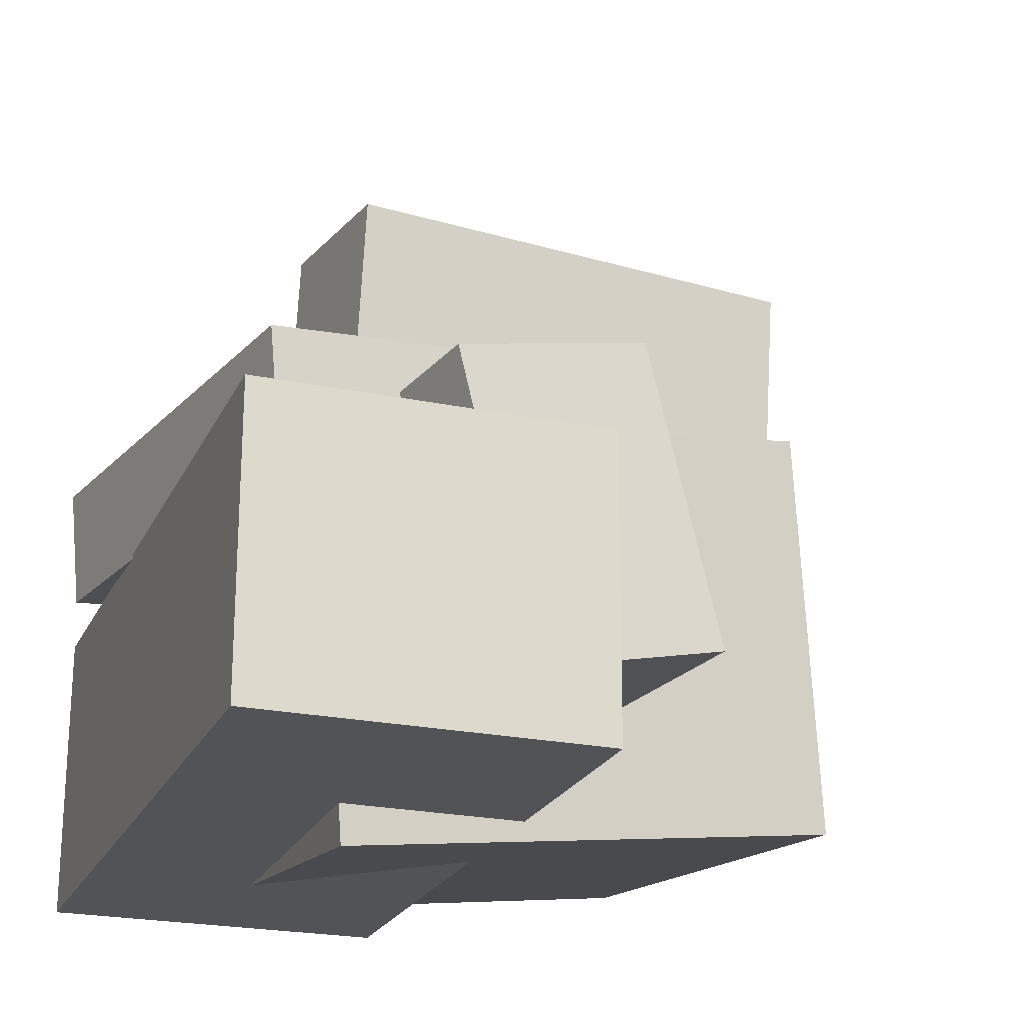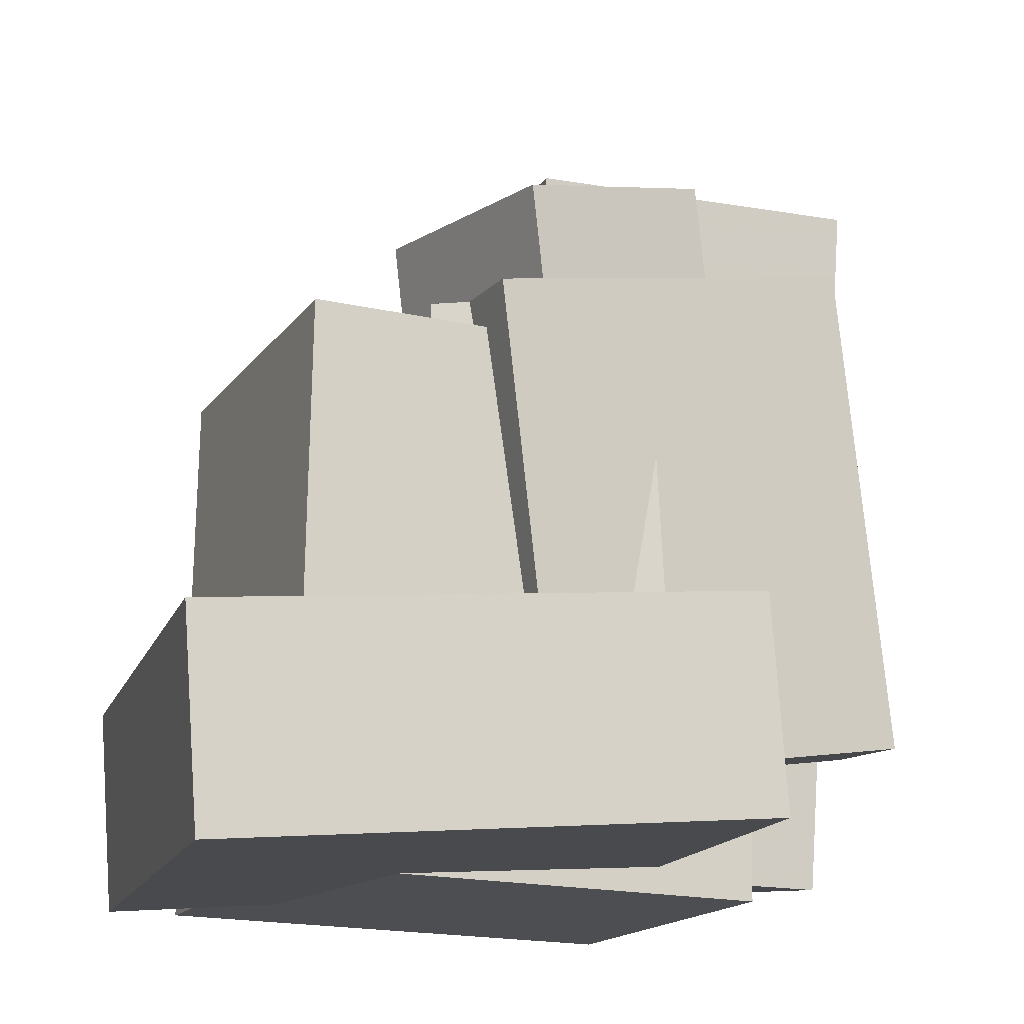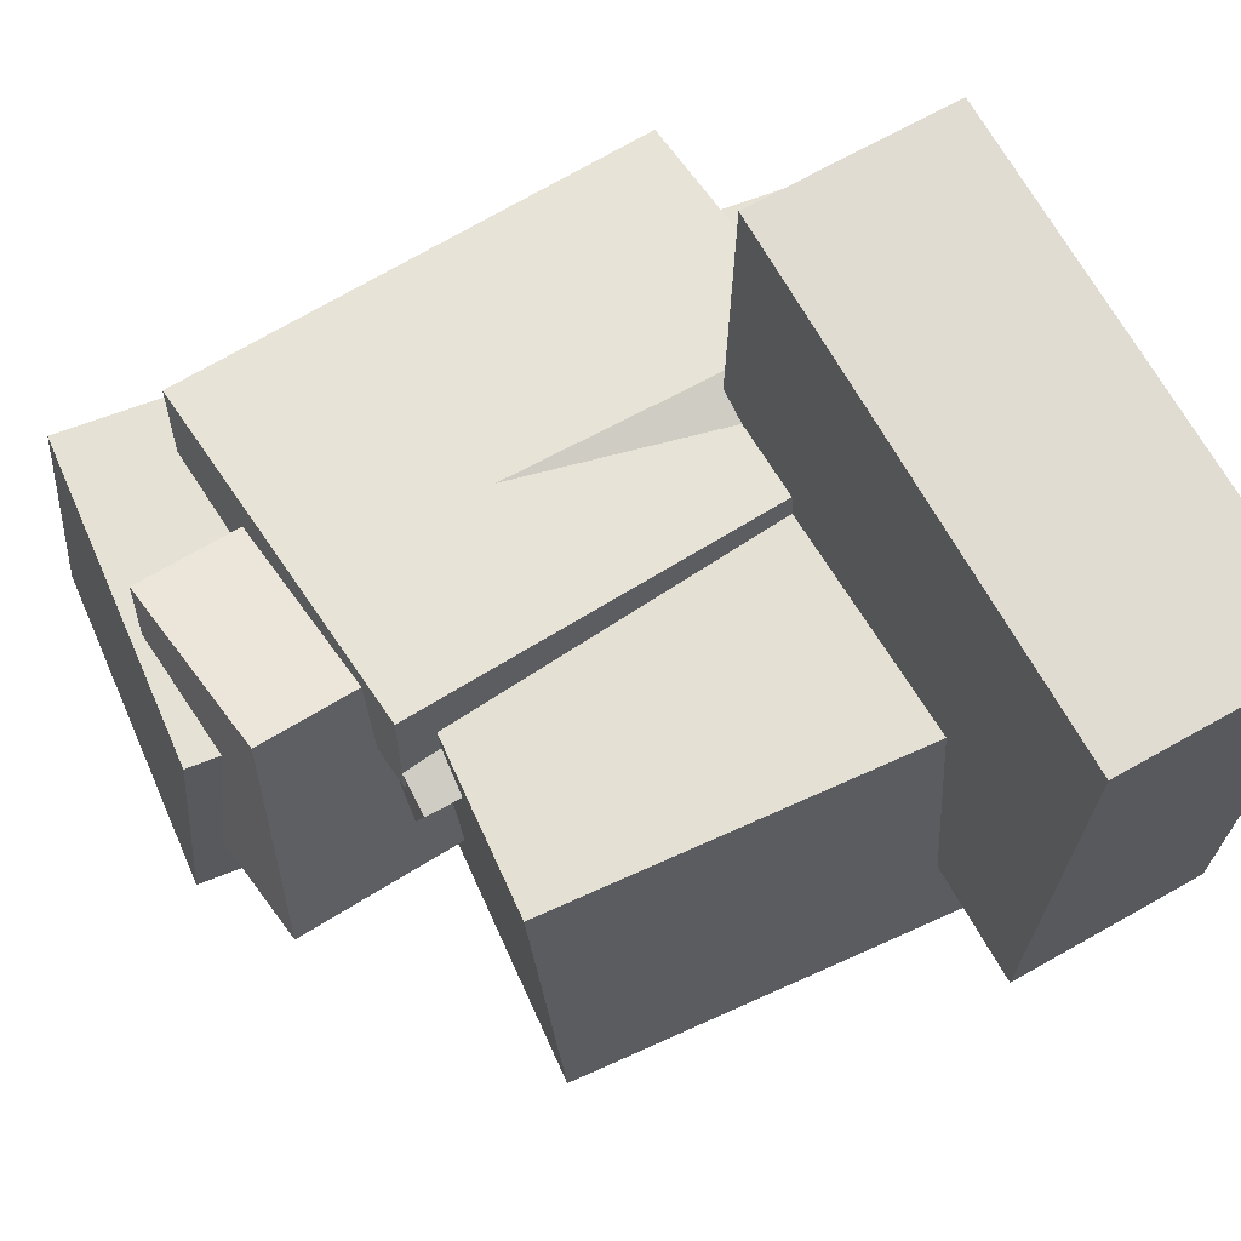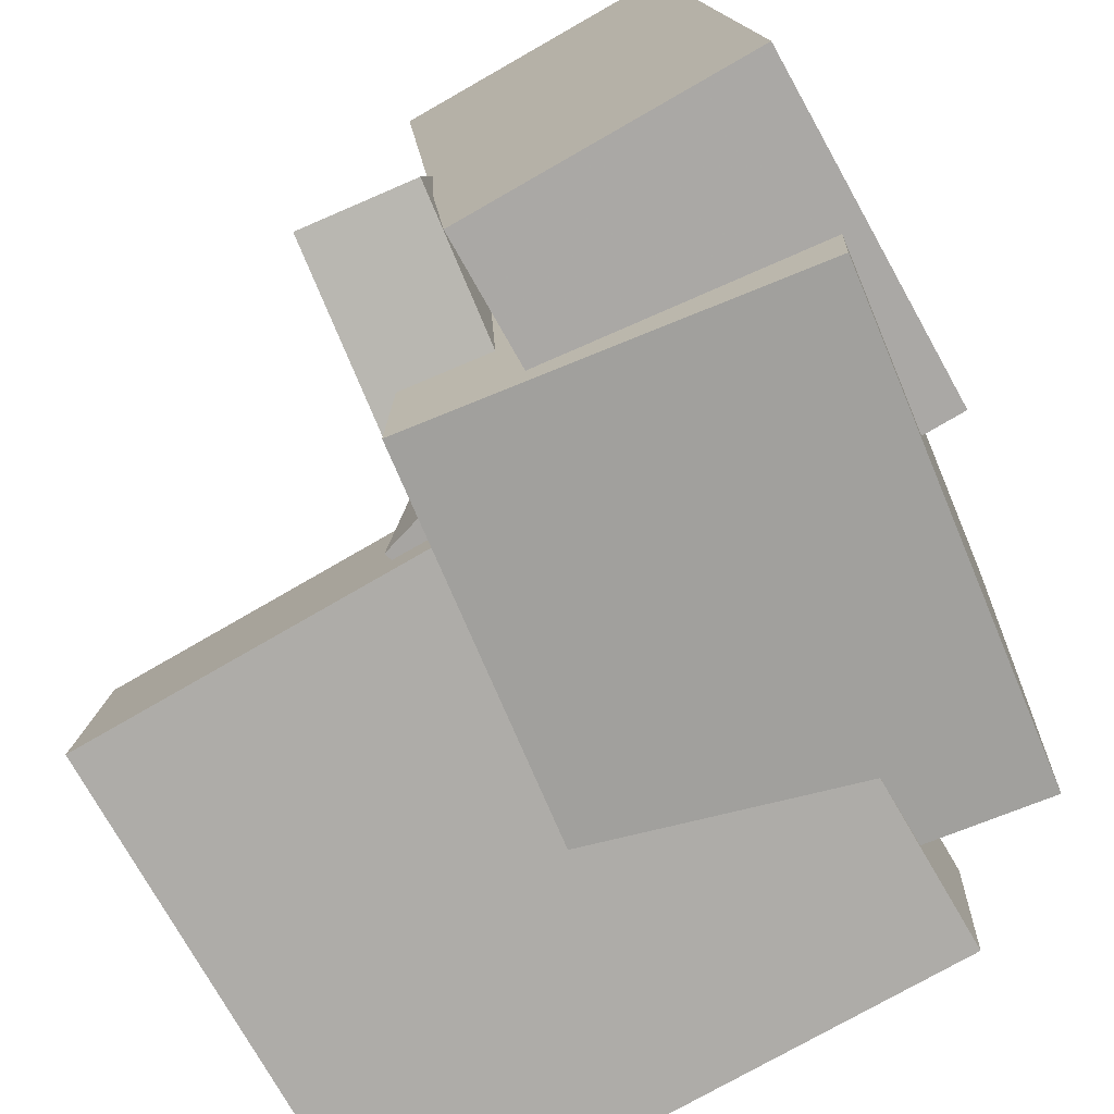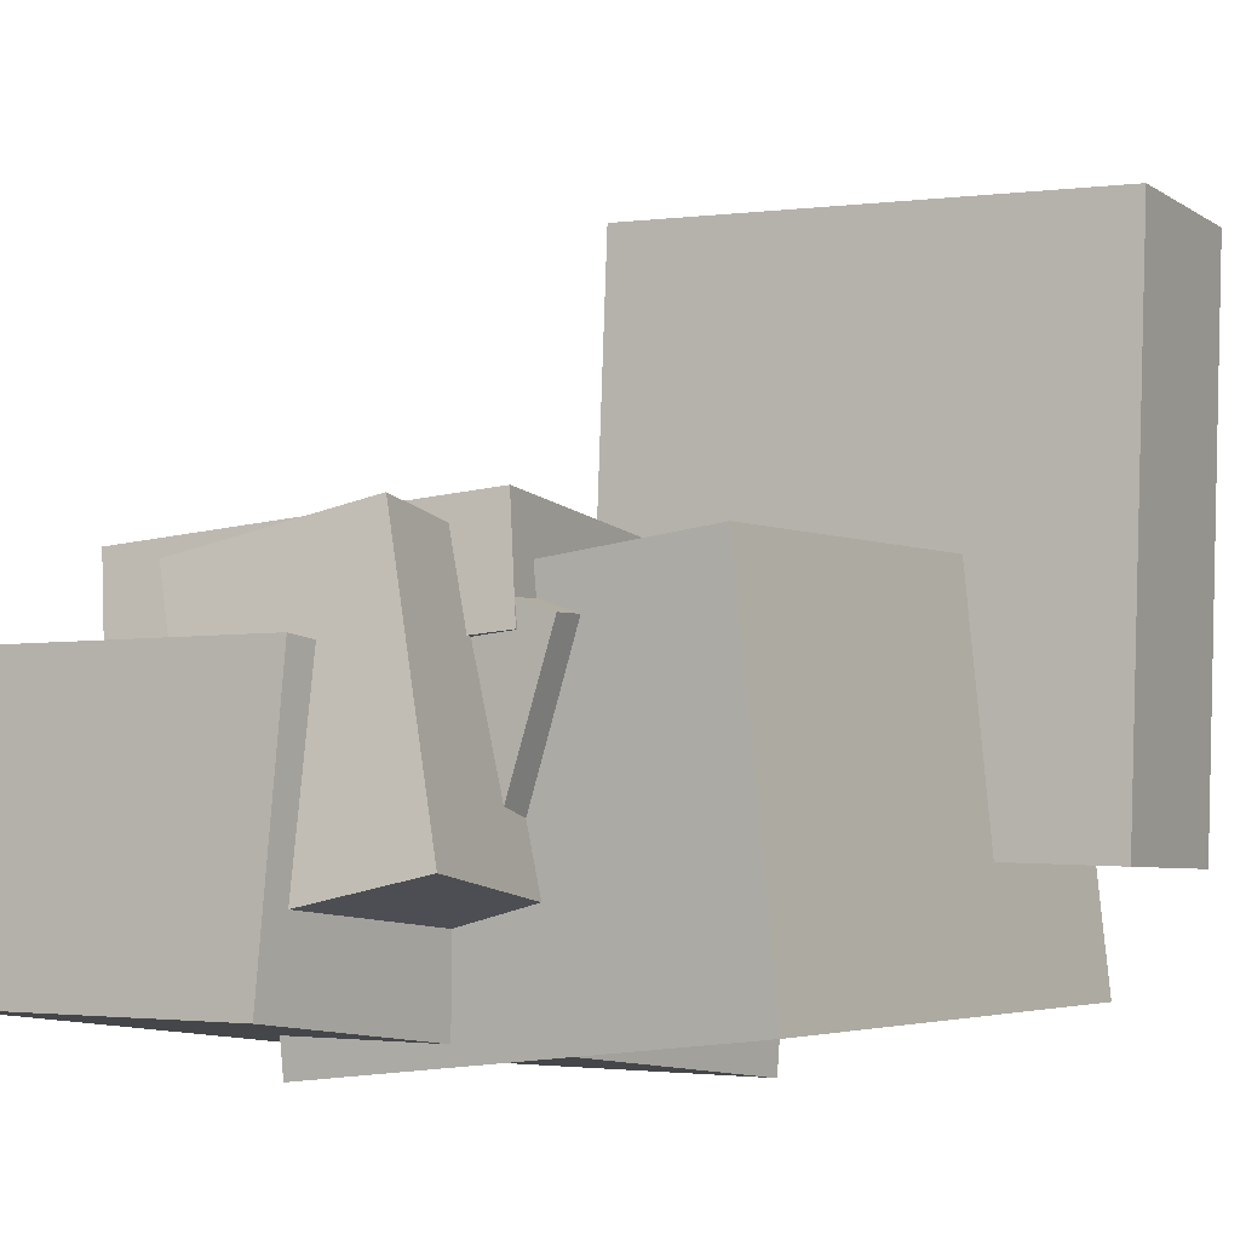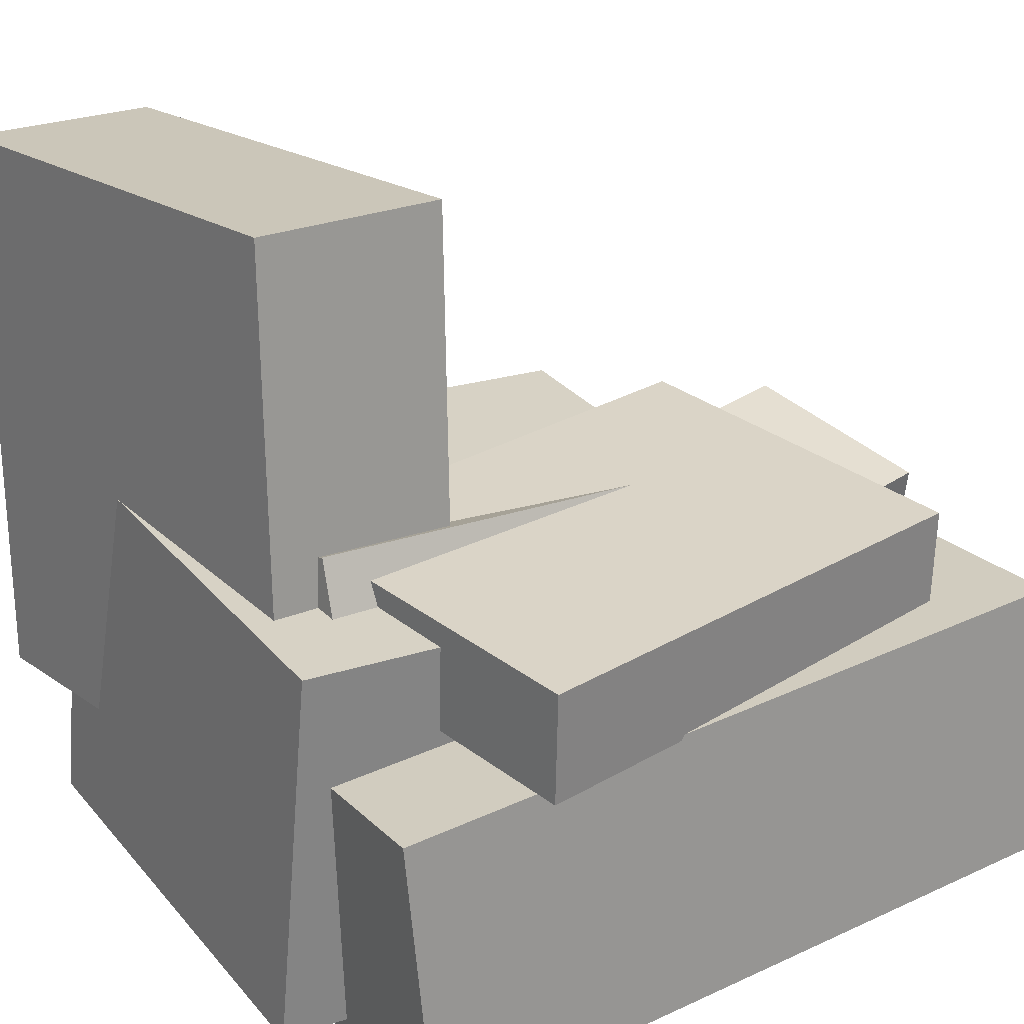
<metadata>
{"format":"obj","ext":"obj","renderer":"f3d","projection":"perspective","resolution":1024,"background":"white","views":[{"elev":-17.5,"azim":158.1,"up":"+Z"},{"elev":-13.6,"azim":-18.3,"up":"+Y"},{"elev":66.1,"azim":-115.7,"up":"+Z"},{"elev":-74.5,"azim":117.5,"up":"+Y"},{"elev":-6.5,"azim":-147.5,"up":"+Z"},{"elev":24.1,"azim":55.6,"up":"+Z"}]}
</metadata>
<code>
v 0.0208 -0.4103 -0.5276
v 0.008876 -0.4387 -0.162
v 0.05257 0.5097 -0.4552
v 0.04064 0.4814 -0.08959
v 0.4441 -0.4259 -0.515
v 0.4322 -0.4543 -0.1494
v 0.4759 0.4941 -0.4426
v 0.464 0.4657 -0.07699
f 1.0 7.0 5.0
f 1.0 3.0 7.0
f 1.0 4.0 3.0
f 1.0 2.0 4.0
f 3.0 8.0 7.0
f 3.0 4.0 8.0
f 5.0 7.0 8.0
f 5.0 8.0 6.0
f 1.0 5.0 6.0
f 1.0 6.0 2.0
f 2.0 6.0 8.0
f 2.0 8.0 4.0
v -0.3659 -0.4855 -0.439
v -0.3241 -0.4657 0.04949
v -0.344 0.2218 -0.4695
v -0.3023 0.2416 0.01894
v 0.2393 -0.5063 -0.4899
v 0.2811 -0.4865 -0.001416
v 0.2612 0.2009 -0.5204
v 0.3029 0.2207 -0.03197
f 9.0 15.0 13.0
f 9.0 11.0 15.0
f 9.0 12.0 11.0
f 9.0 10.0 12.0
f 11.0 16.0 15.0
f 11.0 12.0 16.0
f 13.0 15.0 16.0
f 13.0 16.0 14.0
f 9.0 13.0 14.0
f 9.0 14.0 10.0
f 10.0 14.0 16.0
f 10.0 16.0 12.0
v -0.02719 -0.09185 -0.3698
v 0.05286 -0.1161 -0.005232
v -0.1052 0.4397 -0.3173
v -0.02515 0.4155 0.04719
v 0.2184 -0.05075 -0.421
v 0.2985 -0.07495 -0.05645
v 0.1404 0.4808 -0.3686
v 0.2205 0.4566 -0.004028
f 17.0 23.0 21.0
f 17.0 19.0 23.0
f 17.0 20.0 19.0
f 17.0 18.0 20.0
f 19.0 24.0 23.0
f 19.0 20.0 24.0
f 21.0 23.0 24.0
f 21.0 24.0 22.0
f 17.0 21.0 22.0
f 17.0 22.0 18.0
f 18.0 22.0 24.0
f 18.0 24.0 20.0
v -0.002263 -0.3435 -0.1013
v 0.008638 -0.3481 0.04237
v -0.08348 0.2812 -0.07513
v -0.07258 0.2766 0.06854
v 0.4705 -0.2806 -0.1352
v 0.4814 -0.2852 0.008514
v 0.3893 0.3441 -0.109
v 0.4002 0.3395 0.03468
f 25.0 31.0 29.0
f 25.0 27.0 31.0
f 25.0 28.0 27.0
f 25.0 26.0 28.0
f 27.0 32.0 31.0
f 27.0 28.0 32.0
f 29.0 31.0 32.0
f 29.0 32.0 30.0
f 25.0 29.0 30.0
f 25.0 30.0 26.0
f 26.0 30.0 32.0
f 26.0 32.0 28.0
v -0.4796 -0.496 -0.293
v -0.5165 -0.4834 0.4232
v -0.4961 -0.2446 -0.2983
v -0.533 -0.232 0.418
v 0.1662 -0.4528 -0.2605
v 0.1293 -0.4402 0.4557
v 0.1496 -0.2014 -0.2658
v 0.1127 -0.1888 0.4504
f 33.0 39.0 37.0
f 33.0 35.0 39.0
f 33.0 36.0 35.0
f 33.0 34.0 36.0
f 35.0 40.0 39.0
f 35.0 36.0 40.0
f 37.0 39.0 40.0
f 37.0 40.0 38.0
f 33.0 37.0 38.0
f 33.0 38.0 34.0
f 34.0 38.0 40.0
f 34.0 40.0 36.0
v -0.006619 -0.4098 -0.3042
v -0.1079 -0.397 -0.02275
v -0.02752 0.2647 -0.3422
v -0.1288 0.2775 -0.06082
v 0.2559 -0.3963 -0.2103
v 0.1546 -0.3836 0.07116
v 0.235 0.2782 -0.2483
v 0.1337 0.2909 0.03309
f 41.0 47.0 45.0
f 41.0 43.0 47.0
f 41.0 44.0 43.0
f 41.0 42.0 44.0
f 43.0 48.0 47.0
f 43.0 44.0 48.0
f 45.0 47.0 48.0
f 45.0 48.0 46.0
f 41.0 45.0 46.0
f 41.0 46.0 42.0
f 42.0 46.0 48.0
f 42.0 48.0 44.0

</code>
